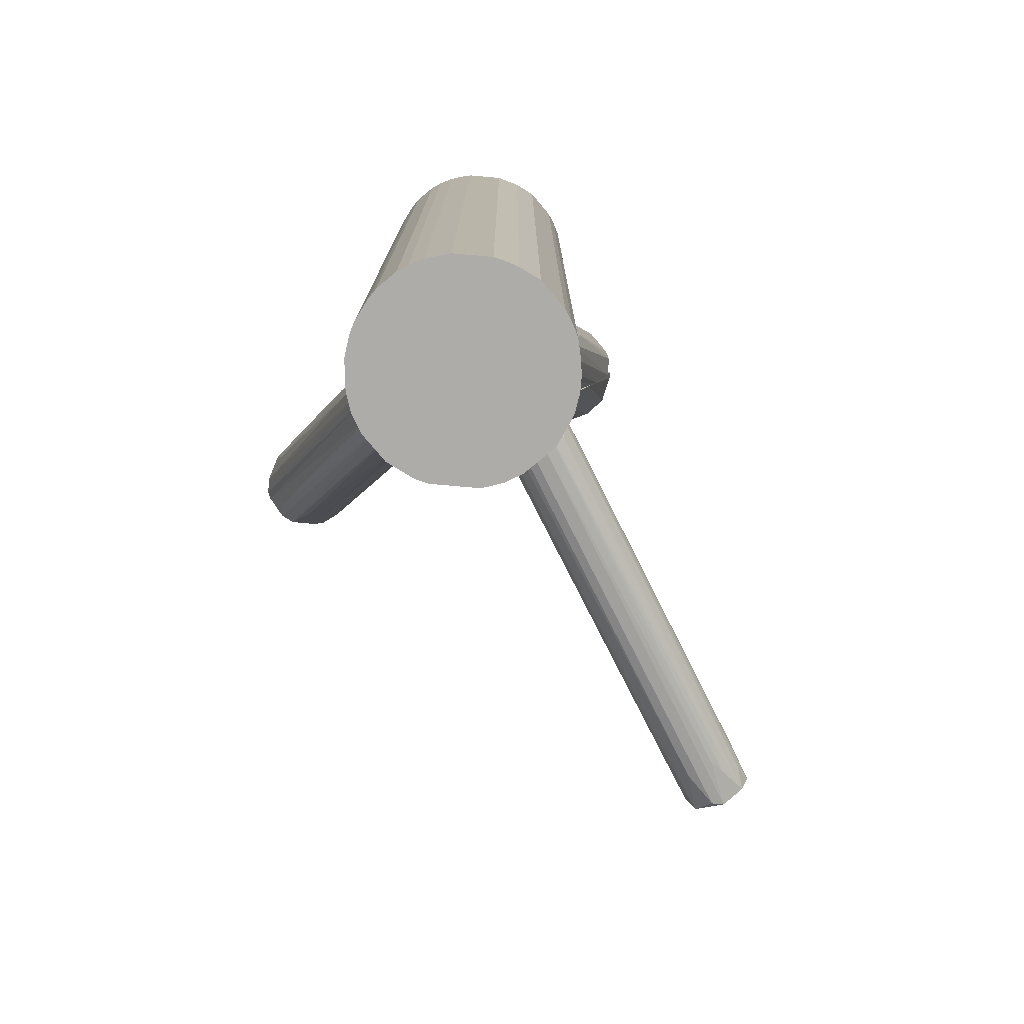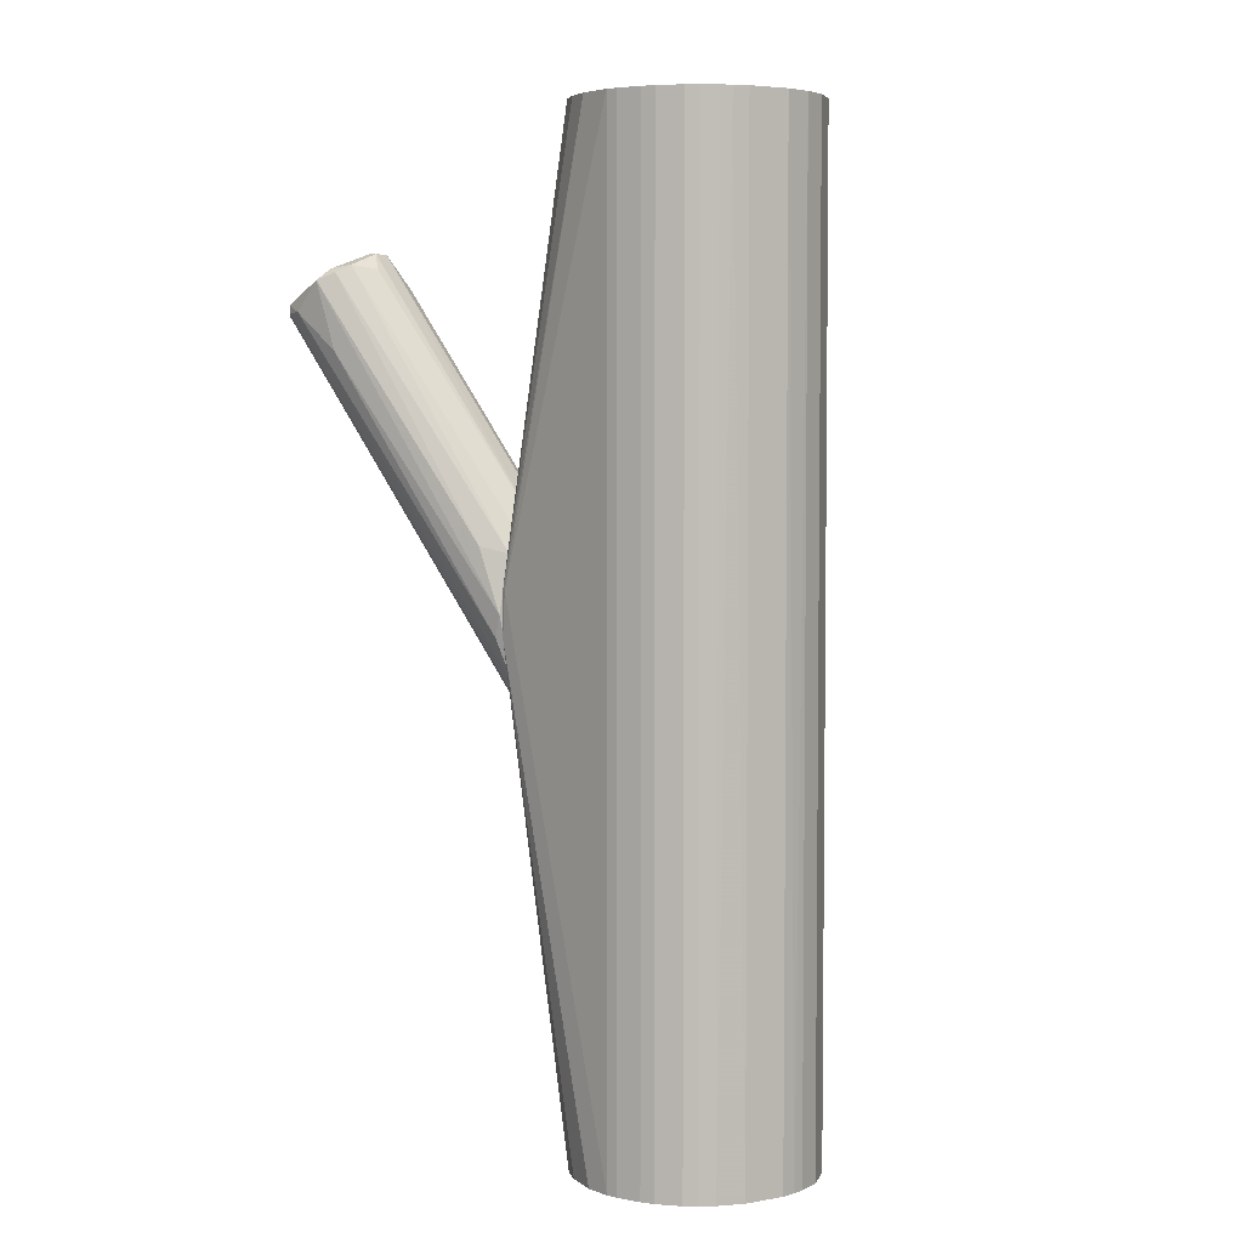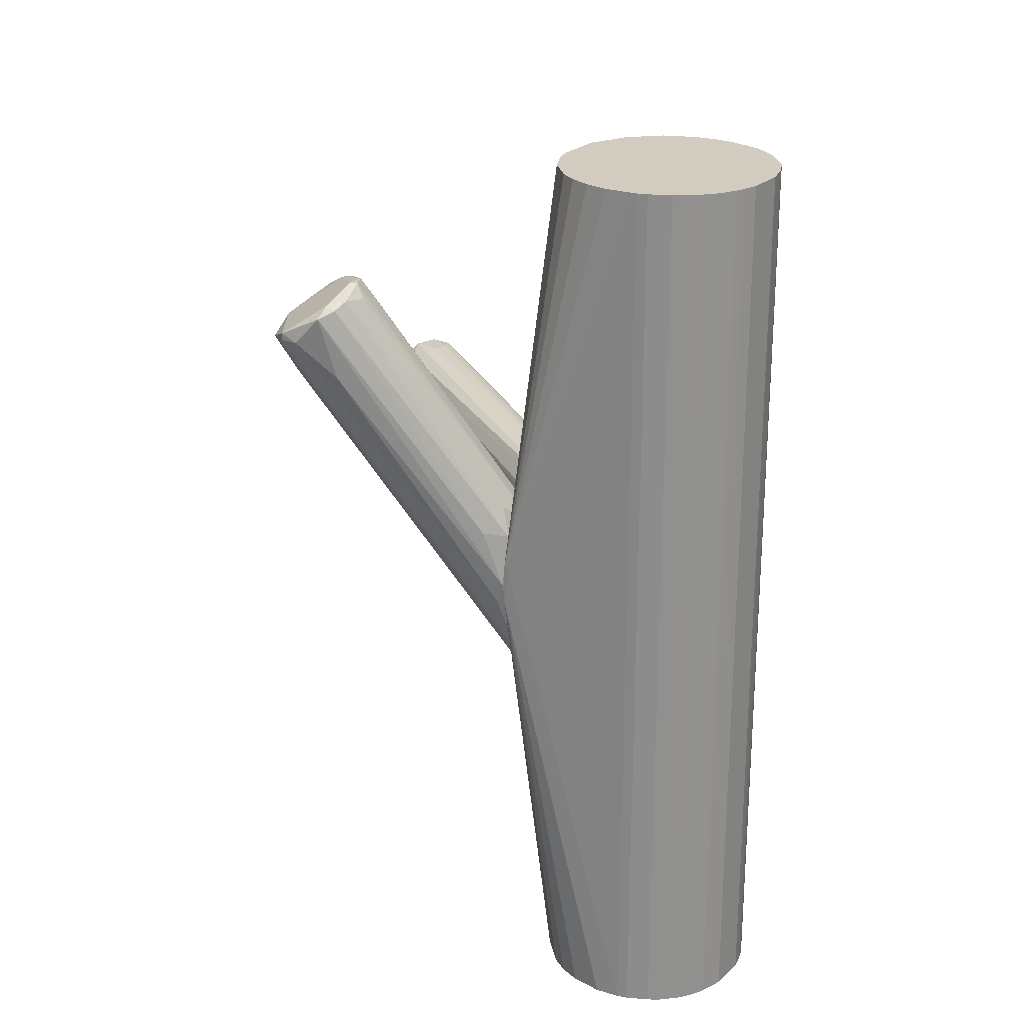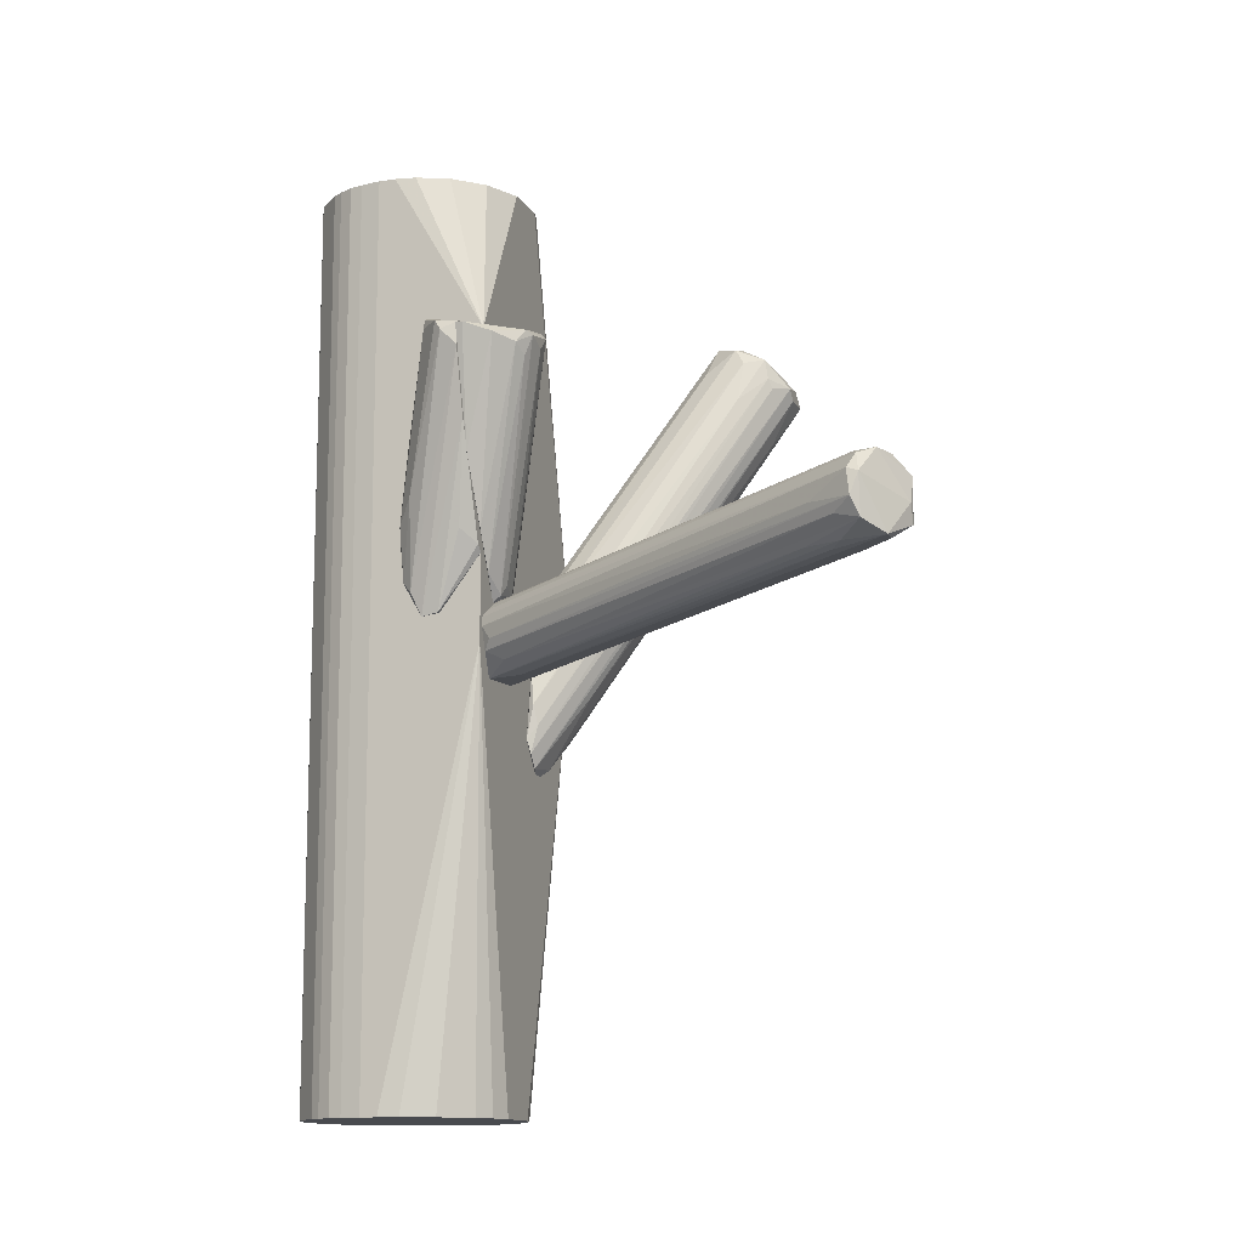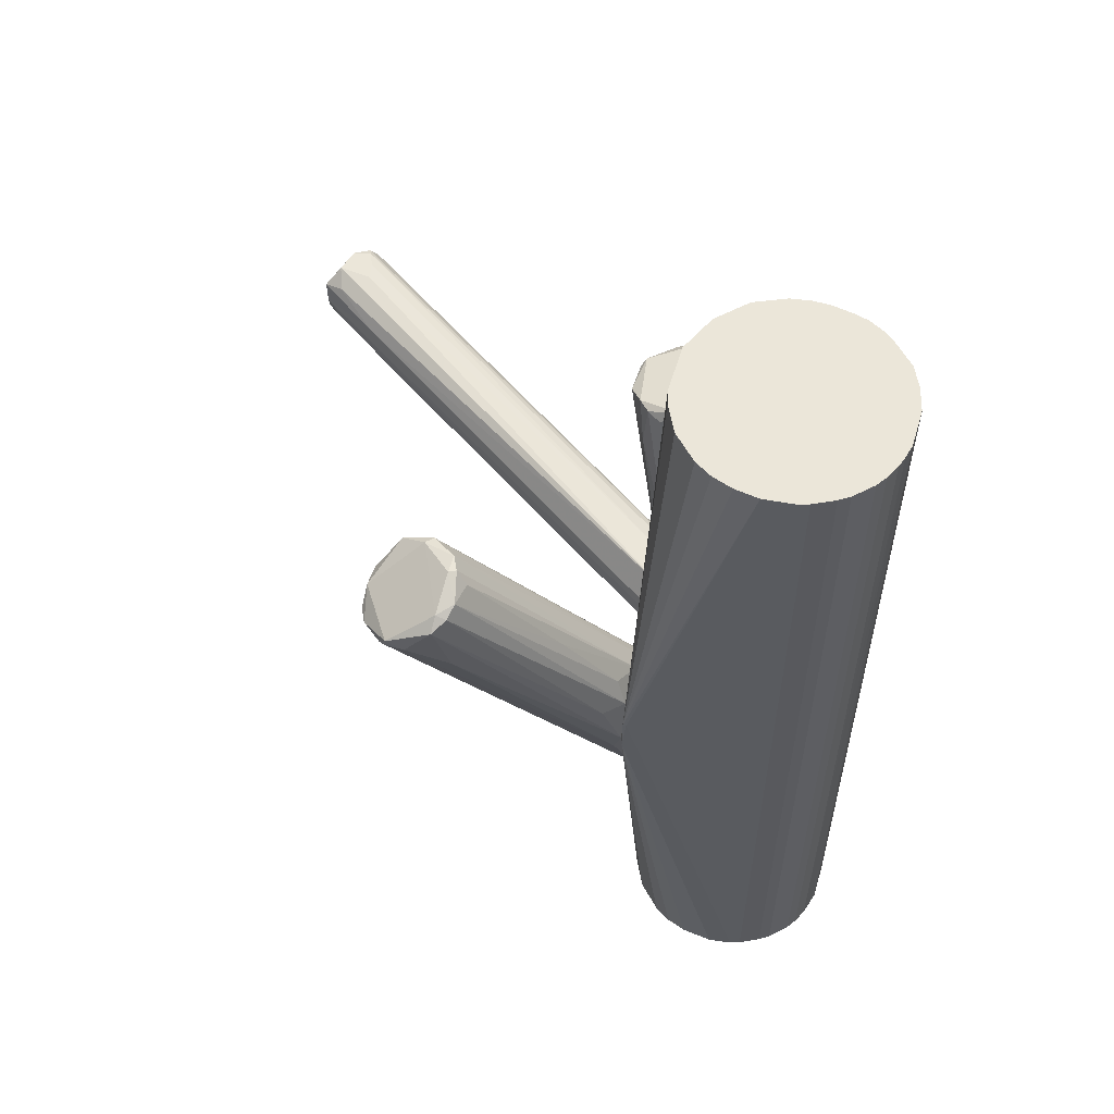
<metadata>
{"format":"obj","ext":"obj","renderer":"f3d","projection":"perspective","resolution":1024,"background":"white","views":[{"elev":-76.9,"azim":-5.0,"up":"+Z"},{"elev":4.5,"azim":-31.0,"up":"+Z"},{"elev":24.3,"azim":-55.2,"up":"+Z"},{"elev":-12.8,"azim":109.6,"up":"+Z"},{"elev":57.6,"azim":-73.3,"up":"+Z"}]}
</metadata>
<code>
o convex_0
v -0.04568 -0.01519 0.04199
v -0.02566 -0.0283 -0.02735
v -0.02258 -0.0283 -0.02735
v -0.05416 0.02256 0.06202
v -0.06803 0.01099 0.06356
v -0.04723 0.01099 0.07357
v -0.01795 -0.02753 -0.005766
v -0.04414 -0.0283 0.005017
v -0.0634 0.003299 0.07126
v -0.02797 -0.0283 0.01426
v -0.03567 -0.02675 -0.01887
v -0.0634 0.02102 0.06202
v -0.04799 0.01947 0.06356
v -0.01795 -0.02753 -0.02349
v -0.05416 0.004066 0.07513
v -0.04183 -0.0283 0.01657
v -0.04723 0.01793 0.07049
v -0.04106 -0.0283 -0.008856
v -0.06726 0.01639 0.06279
v -0.06649 0.005604 0.06972
v -0.02104 -0.0283 0.003473
v -0.01718 -0.02675 -0.01271
v -0.0272 -0.02675 -0.0258
v -0.04646 0.004066 0.06819
v -0.06032 0.02256 0.06202
v -0.03336 -0.0283 0.01811
v -0.02026 -0.02753 -0.02657
v -0.06032 0.002528 0.07281
v -0.06803 0.01485 0.0651
v -0.04569 0.01331 0.06972
v -0.03336 -0.02367 -0.01809
v -0.05185 0.02256 0.06433
v -0.06417 0.002528 0.05585
v -0.04645 -0.02444 0.01811
v -0.05493 0.005604 0.07513
v -0.05647 0.02256 0.0651
v -0.04414 -0.02675 0.000393
v -0.05108 0.005604 0.07513
v -0.03952 -0.02753 -0.01271
v -0.06263 0.01562 0.05509
v -0.02874 -0.01751 -0.009628
v -0.04029 -0.02598 0.02273
v -0.01795 -0.02598 -0.01733
v -0.04338 0.01254 0.06047
v -0.02489 -0.0283 0.0104
v -0.01718 -0.0283 -0.02041
v -0.06803 0.01485 0.06356
v -0.05493 0.001756 0.07203
v -0.05493 0.01716 0.05199
v -0.04723 0.0187 0.06587
v -0.0634 0.005604 0.07203
v -0.04877 0.01254 0.07357
f 51 35 52
f 2 3 8
f 8 3 10
f 8 10 16
f 2 8 18
f 10 3 21
f 3 2 23
f 2 11 23
f 21 6 24
f 16 10 26
f 3 23 27
f 9 16 28
f 12 19 29
f 5 20 29
f 17 6 30
f 6 21 30
f 21 7 30
f 23 11 31
f 12 25 31
f 25 23 31
f 13 14 32
f 4 25 32
f 14 27 32
f 27 4 32
f 20 5 33
f 8 20 33
f 16 9 34
f 8 16 34
f 20 8 34
f 9 20 34
f 28 15 35
f 25 12 36
f 12 29 36
f 17 32 36
f 32 25 36
f 18 8 37
f 5 18 37
f 8 33 37
f 33 5 37
f 10 24 38
f 24 6 38
f 15 26 38
f 26 10 38
f 35 15 38
f 11 2 39
f 2 18 39
f 19 11 39
f 11 19 40
f 19 12 40
f 31 11 40
f 12 31 40
f 4 27 41
f 27 23 41
f 26 1 42
f 16 26 42
f 1 28 42
f 28 16 42
f 14 13 43
f 7 22 44
f 17 30 44
f 30 7 44
f 10 21 45
f 24 10 45
f 21 24 45
f 7 21 46
f 21 3 46
f 22 7 46
f 3 27 46
f 27 14 46
f 14 43 46
f 43 22 46
f 18 5 47
f 5 29 47
f 29 19 47
f 39 18 47
f 19 39 47
f 1 26 48
f 26 15 48
f 28 1 48
f 15 28 48
f 25 4 49
f 23 25 49
f 4 41 49
f 41 23 49
f 13 32 50
f 32 17 50
f 43 13 50
f 22 43 50
f 17 44 50
f 44 22 50
f 20 9 51
f 9 28 51
f 29 20 51
f 28 35 51
f 36 29 51
f 36 51 52
f 6 17 52
f 17 36 52
f 38 6 52
f 35 38 52
o convex_1
v 0.06295 0.058 0.004236
v -0.009472 -0.0283 -0.005776
v -0.009472 -0.0283 -0.001926
v 0.05294 0.07494 0.005778
v 0.002091 -0.0283 0.005778
v 0.004399 -0.0283 -0.01117
v 0.0591 0.07264 -0.002694
v 0.05755 0.07264 0.01348
v 0.01056 -0.02752 -0.001156
v 0.06604 0.06802 0.01194
v -0.00484 -0.02752 0.005778
v 0.0668 0.06878 -0.000382
v -0.005617 -0.02675 -0.0104
v 0.05524 0.07571 0.000388
v 0.01056 -0.02675 -0.006546
v 0.05448 0.07571 0.009628
v 0.06064 0.06569 0.01348
v 0.009023 -0.02675 0.002693
v 0.06758 0.06647 0.008858
v 0.002091 -0.02059 -0.01117
v 0.06218 0.07264 -0.002694
v -0.005617 -0.02213 0.000386
v -0.009472 -0.02752 -0.005776
v 0.05217 0.06569 -0.002694
v 0.01133 -0.02213 -0.008858
v 0.06064 0.06339 -0.002694
v 0.06526 0.06339 0.001156
v 0.05294 0.07109 0.01117
v 0.06295 0.07109 0.01348
v 0.03907 0.05105 -0.000382
v -0.007925 -0.02752 -0.008858
v 0.06449 0.06723 0.01271
v 0.05679 0.06492 0.01348
v 0.005938 -0.02059 -0.01117
v -0.009472 -0.02752 -0.001926
v 0.06835 0.06723 0.003466
v 0.0121 -0.02521 -0.004236
v 0.007484 -0.02598 0.004236
v 0.04523 0.06107 0.008088
v 0.009023 -0.0283 0.001156
v 0.06758 0.06878 0.008088
v 0.05679 0.07571 0.004236
v 0.04985 0.06955 0.002696
v -0.004071 -0.02675 -0.01117
v 0.05755 0.05568 -0.002694
v 0.05755 0.06107 -0.003464
f 86 73 98
f 55 54 57
f 57 54 58
f 55 57 63
f 61 58 67
f 66 56 68
f 62 70 71
f 61 53 71
f 59 66 73
f 72 59 73
f 54 55 75
f 66 59 76
f 65 66 76
f 67 58 77
f 73 64 78
f 77 64 79
f 67 77 79
f 63 60 80
f 60 68 80
f 68 60 81
f 60 69 81
f 75 82 83
f 58 54 83
f 66 65 83
f 54 75 83
f 82 66 83
f 69 57 84
f 70 62 84
f 62 81 84
f 81 69 84
f 63 57 85
f 60 63 85
f 57 69 85
f 69 60 85
f 58 72 86
f 72 73 86
f 55 63 87
f 63 74 87
f 75 55 87
f 56 75 87
f 71 53 88
f 67 79 88
f 79 64 88
f 53 61 89
f 61 67 89
f 88 53 89
f 67 88 89
f 57 70 90
f 84 57 90
f 70 84 90
f 68 56 91
f 74 63 91
f 63 80 91
f 80 68 91
f 56 87 91
f 87 74 91
f 57 58 92
f 58 61 92
f 70 57 92
f 71 70 92
f 61 71 92
f 62 71 93
f 64 73 93
f 81 62 93
f 71 88 93
f 88 64 93
f 66 68 94
f 73 66 94
f 68 81 94
f 93 73 94
f 81 93 94
f 56 66 95
f 75 56 95
f 66 82 95
f 82 75 95
f 72 58 96
f 59 72 96
f 76 59 96
f 65 76 96
f 58 83 96
f 83 65 96
f 77 58 97
f 64 77 97
f 58 78 97
f 78 64 97
f 78 58 98
f 73 78 98
f 58 86 98
o convex_2
v -0.02411 -0.07453 -0.1021
v 0.009792 -0.04987 0.1021
v 0.009792 -0.05372 0.1021
v -0.03875 -0.05141 0.1021
v -0.008704 -0.0283 -0.1021
v -0.04337 -0.0283 0.009594
v 0.008246 -0.06142 -0.1021
v -0.01025 -0.07607 0.1021
v 0.009792 -0.0283 0.06508
v -0.03875 -0.05295 -0.1021
v -0.01949 -0.0283 0.1021
v -0.03336 -0.06759 0.1021
v -0.000226 -0.07221 -0.1021
v 0.009016 -0.04525 -0.1021
v 0.005165 -0.06682 0.1021
v -0.02873 -0.03215 -0.1021
v 0.009792 -0.0283 -0.004237
v -0.0349 -0.06528 -0.1021
v -0.02411 -0.07453 0.1021
v -0.03413 -0.03755 0.1021
v -0.01025 -0.07607 -0.1021
v -0.03798 -0.05835 0.1021
v -0.000226 -0.03215 0.1021
v 0.009792 -0.05372 -0.1021
v -0.03644 -0.0414 -0.1021
v -0.000226 -0.03215 -0.1021
v -0.000226 -0.07221 0.1021
v -0.01872 -0.07607 0.1021
v -0.0295 -0.07144 -0.1021
v -0.01949 -0.0283 -0.1021
v -0.03798 -0.05835 -0.1021
v -0.04337 -0.0283 0.00036
v 0.008246 -0.06142 0.1021
v -0.02873 -0.03215 0.1021
v -0.01872 -0.07607 -0.1021
v 0.005165 -0.06682 -0.1021
v 0.005935 -0.03832 -0.1021
v -0.004853 -0.07452 0.1021
v -0.0295 -0.07144 0.1021
v 0.005935 -0.03832 0.1021
v -0.008704 -0.0283 0.1021
v -0.03798 -0.04602 0.1021
v -0.03721 -0.06066 0.1021
v -0.004853 -0.07452 -0.1021
v -0.04337 -0.02907 0.009594
v -0.03413 -0.03755 -0.1021
v -0.03798 -0.04602 -0.1021
v -0.03336 -0.06759 -0.1021
v -0.02257 -0.02907 -0.1021
v 0.006706 -0.06451 0.1021
v -0.02719 -0.07298 0.1021
v 0.009016 -0.05834 -0.1021
v -0.004083 -0.02984 -0.1021
v -0.02257 -0.02907 0.1021
v -0.03644 -0.0414 0.1021
v -0.0349 -0.06528 0.1021
v -0.03721 -0.06066 -0.1021
v 0.009016 -0.04525 0.1021
v 0.009792 -0.04987 -0.1021
v -0.0218 -0.0753 0.1021
v 0.006706 -0.06451 -0.1021
v -0.02719 -0.07298 -0.1021
v 0.009016 -0.05834 0.1021
v -0.007164 -0.07529 -0.1021
f 142 136 162
f 101 100 102
f 99 103 105
f 101 102 106
f 100 101 107
f 103 99 108
f 102 100 109
f 107 104 109
f 106 102 110
f 99 105 111
f 105 103 112
f 101 106 113
f 103 108 114
f 107 101 115
f 104 107 115
f 108 99 116
f 106 110 117
f 102 109 118
f 99 111 119
f 110 102 120
f 109 100 121
f 105 112 122
f 115 101 122
f 114 108 123
f 112 103 124
f 113 106 125
f 111 113 125
f 106 117 126
f 119 106 126
f 116 99 127
f 103 114 128
f 115 103 128
f 104 115 128
f 108 116 129
f 104 128 130
f 101 113 131
f 104 118 132
f 118 109 132
f 99 119 133
f 119 126 133
f 111 105 134
f 113 111 134
f 115 112 135
f 112 124 135
f 124 115 135
f 125 106 136
f 111 125 136
f 117 110 137
f 110 127 137
f 121 100 138
f 107 121 138
f 107 109 139
f 121 107 139
f 109 121 139
f 104 102 140
f 102 118 140
f 110 120 141
f 120 129 141
f 119 111 142
f 111 136 142
f 102 104 143
f 120 102 143
f 108 129 143
f 129 120 143
f 130 108 143
f 104 130 143
f 114 123 144
f 123 130 144
f 130 114 144
f 123 108 145
f 108 130 145
f 130 123 145
f 110 116 146
f 116 127 146
f 127 110 146
f 128 114 147
f 114 130 147
f 130 128 147
f 105 131 148
f 131 113 148
f 113 134 148
f 99 117 149
f 117 137 149
f 137 127 149
f 122 101 150
f 105 122 150
f 131 105 150
f 103 115 151
f 124 103 151
f 115 124 151
f 109 104 152
f 104 132 152
f 132 109 152
f 118 104 153
f 104 140 153
f 140 118 153
f 116 110 154
f 110 141 154
f 141 116 154
f 129 116 155
f 116 141 155
f 141 129 155
f 100 107 156
f 138 100 156
f 107 138 156
f 112 115 157
f 122 112 157
f 115 122 157
f 117 99 158
f 126 117 158
f 99 133 158
f 133 126 158
f 134 105 159
f 105 148 159
f 148 134 159
f 127 99 160
f 99 149 160
f 149 127 160
f 101 131 161
f 150 101 161
f 131 150 161
f 106 119 162
f 136 106 162
f 119 142 162
o convex_3
v 0.01133 -0.0283 0.01657
v 0.009792 -0.04679 0.01734
v 0.009792 -0.04602 0.009637
v 0.02443 -0.03215 0.06048
v 0.009792 -0.0283 0.0651
v 0.009792 -0.03908 0.06664
v 0.02443 -0.0283 0.05663
v 0.01056 -0.0414 0.001933
v 0.01827 -0.03831 0.0651
v 0.009792 -0.0283 0.01503
v 0.01056 -0.04525 0.03814
v 0.01442 -0.03138 0.01966
v 0.02366 -0.0283 0.06202
v 0.01442 -0.04294 0.02736
v 0.01133 -0.04371 0.00733
v 0.01904 -0.03831 0.06279
v 0.01442 -0.03908 0.06664
v 0.01056 -0.03754 0.002708
v 0.01056 -0.04679 0.02196
v 0.02366 -0.03369 0.06279
v 0.02058 -0.0283 0.04199
v 0.009792 -0.03754 0.002708
f 172 180 184
f 165 164 167
f 167 164 168
f 163 167 169
f 167 163 172
f 165 167 172
f 168 164 173
f 166 169 175
f 169 167 175
f 169 166 177
f 165 170 177
f 170 169 177
f 176 165 177
f 166 176 177
f 171 173 178
f 167 168 179
f 168 173 179
f 173 171 179
f 175 167 179
f 172 163 180
f 163 174 180
f 164 165 181
f 173 164 181
f 165 176 181
f 178 173 181
f 176 178 181
f 166 175 182
f 176 166 182
f 171 178 182
f 178 176 182
f 179 171 182
f 175 179 182
f 163 169 183
f 169 170 183
f 174 163 183
f 170 180 183
f 180 174 183
f 170 165 184
f 165 172 184
f 180 170 184
o convex_4
v -0.004848 -0.0283 0.005779
v 0.0252 -0.02675 0.06125
v 0.0252 -0.0283 0.06125
v 0.000547 -0.02753 0.06742
v 0.008255 -0.01443 0.06125
v 0.007485 -0.02753 0.01117
v 0.01981 -0.01674 0.05739
v -0.00716 -0.0283 0.02967
v 0.00363 -0.01751 0.06434
v 0.000547 -0.02598 0.009635
v -0.00716 -0.02753 0.01117
v 0.01826 -0.0283 0.03506
v 0.01595 -0.01443 0.05971
v -0.002535 -0.0283 0.05663
v 0.02366 -0.02059 0.05894
v 0.001317 -0.01982 0.06434
v 0.0121 -0.02753 0.01965
v 0.001317 -0.01905 0.05355
v -0.004078 -0.02675 0.008096
v 0.01133 -0.01443 0.05817
v 0.00286 -0.0283 0.005779
v 0.0175 -0.0152 0.06048
v -0.00716 -0.02753 0.02967
v 0.001317 -0.0283 0.06742
v 0.002087 -0.02675 0.007324
v -0.000223 -0.0229 0.06357
v 0.01673 -0.01597 0.05509
f 209 197 211
f 185 187 192
f 185 192 195
f 187 185 196
f 186 187 196
f 192 187 198
f 186 196 199
f 188 193 200
f 190 191 201
f 191 199 201
f 199 196 201
f 193 189 202
f 189 195 202
f 200 193 202
f 185 195 203
f 195 189 203
f 189 197 204
f 197 194 204
f 194 203 204
f 203 189 204
f 196 185 205
f 190 201 205
f 201 196 205
f 189 193 206
f 191 197 206
f 197 189 206
f 199 191 206
f 186 199 206
f 195 192 207
f 192 198 207
f 202 195 207
f 200 202 207
f 187 186 208
f 193 188 208
f 198 187 208
f 188 198 208
f 186 206 208
f 206 193 208
f 194 197 209
f 185 203 209
f 203 194 209
f 190 205 209
f 205 185 209
f 198 188 210
f 188 200 210
f 207 198 210
f 200 207 210
f 191 190 211
f 197 191 211
f 190 209 211

</code>
